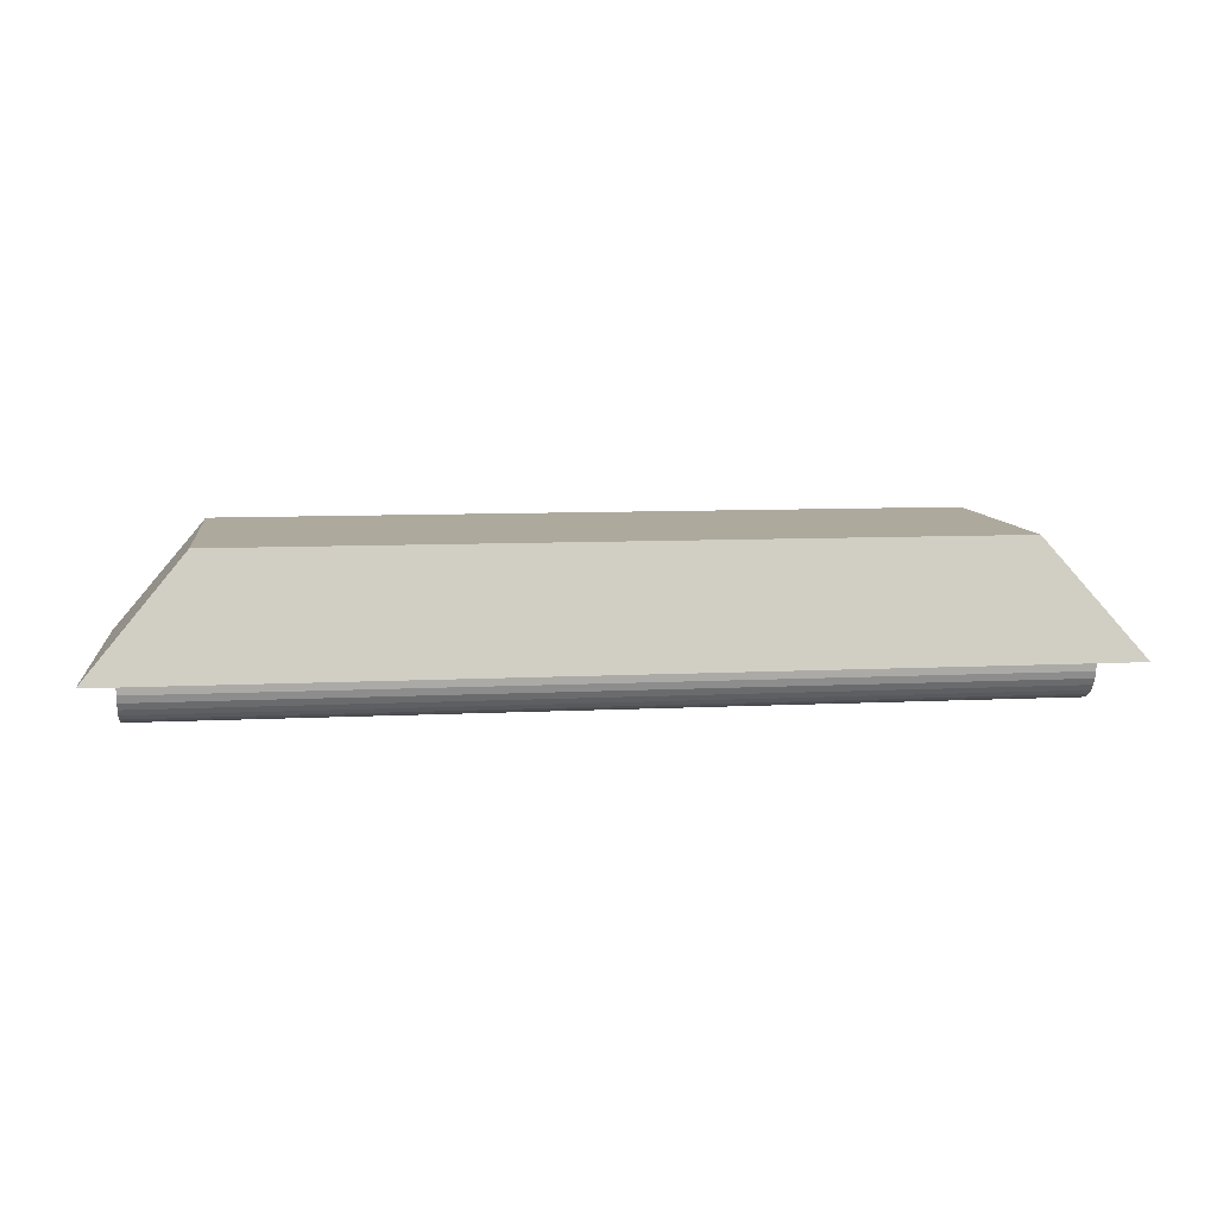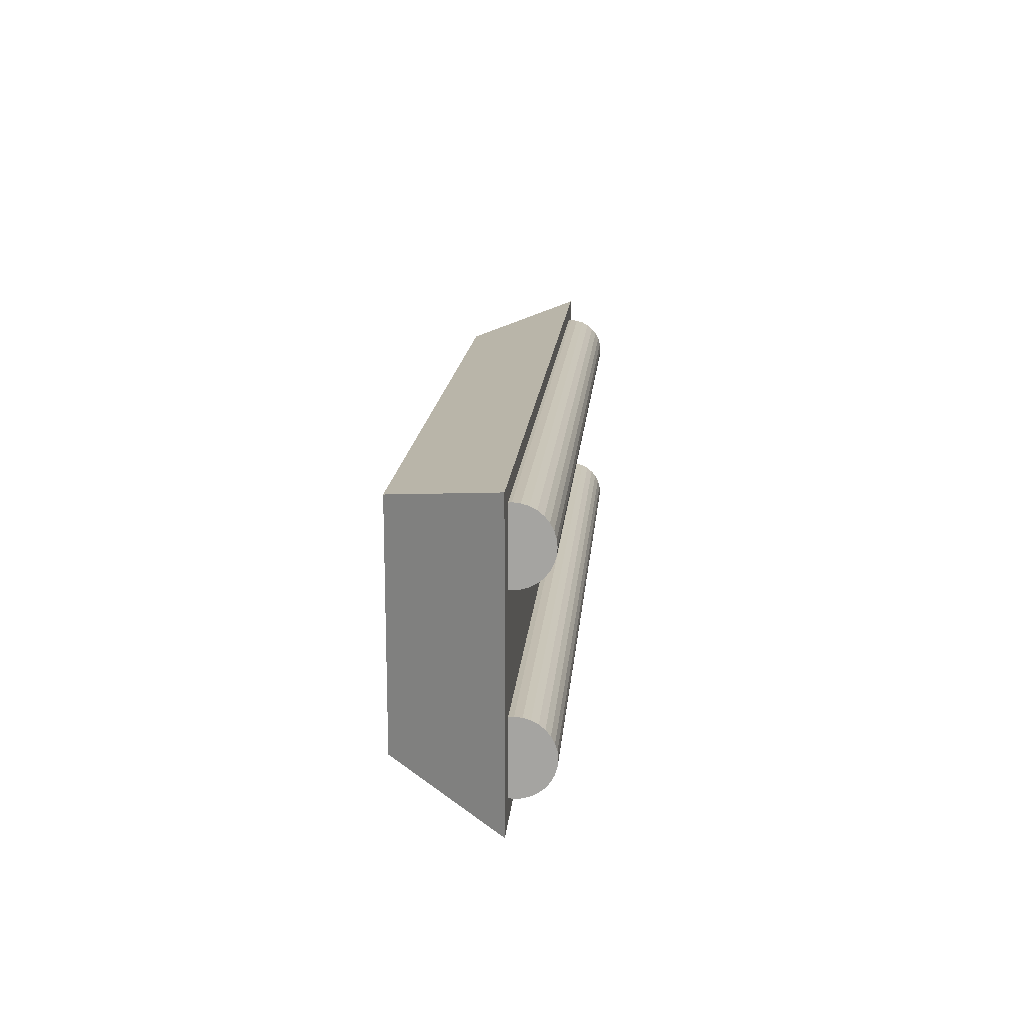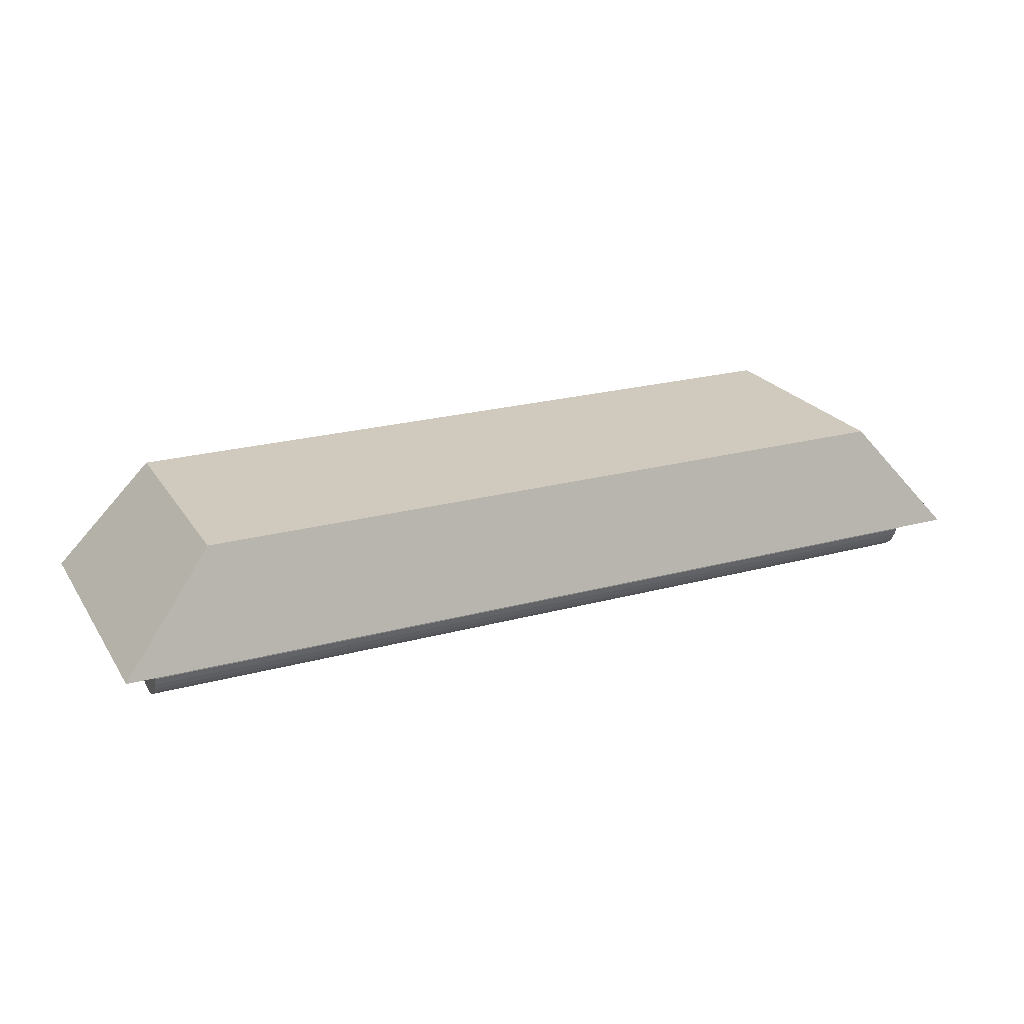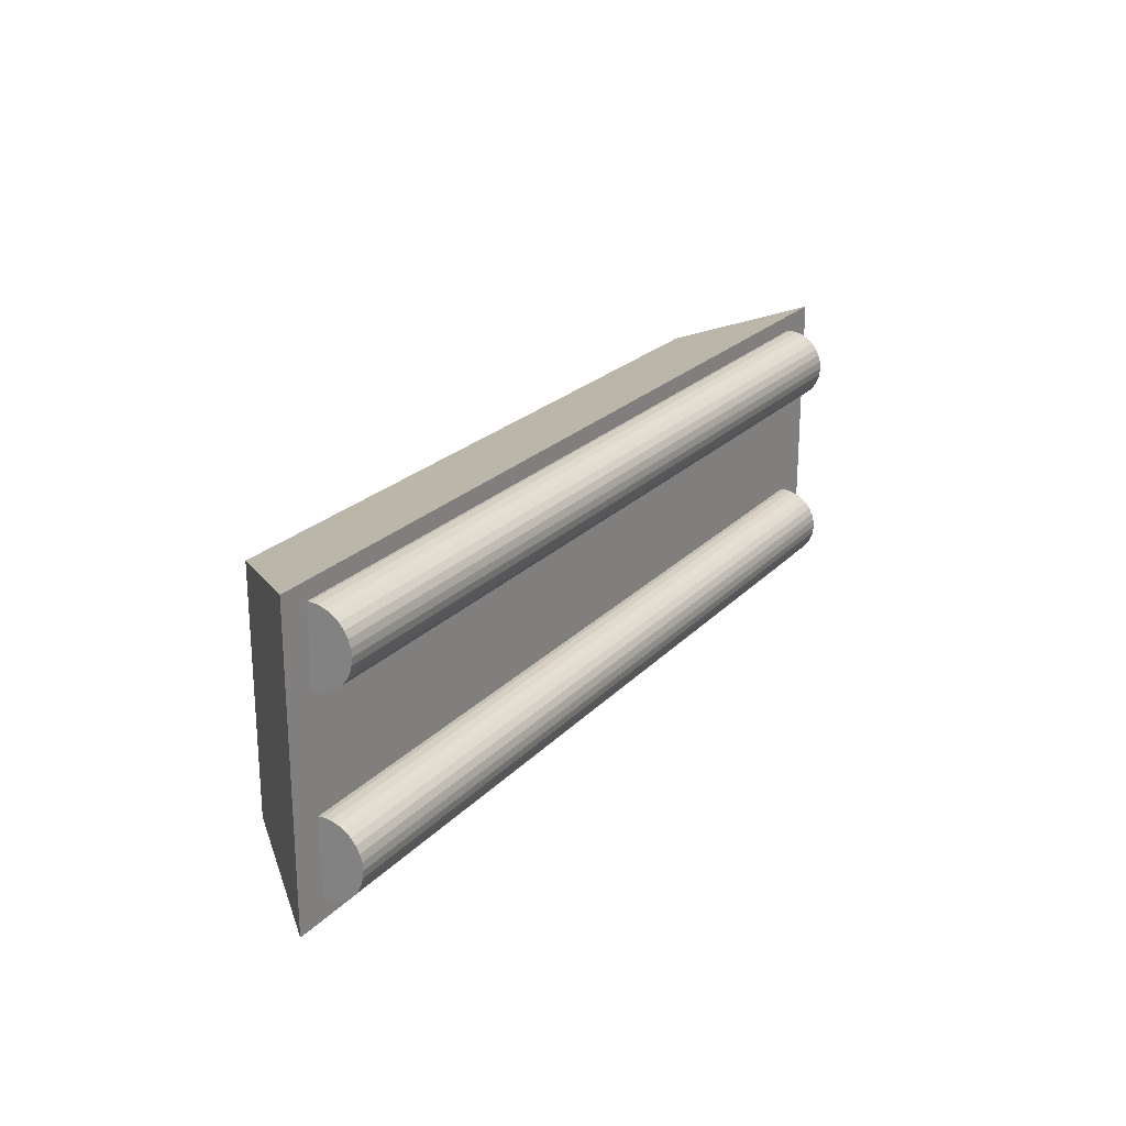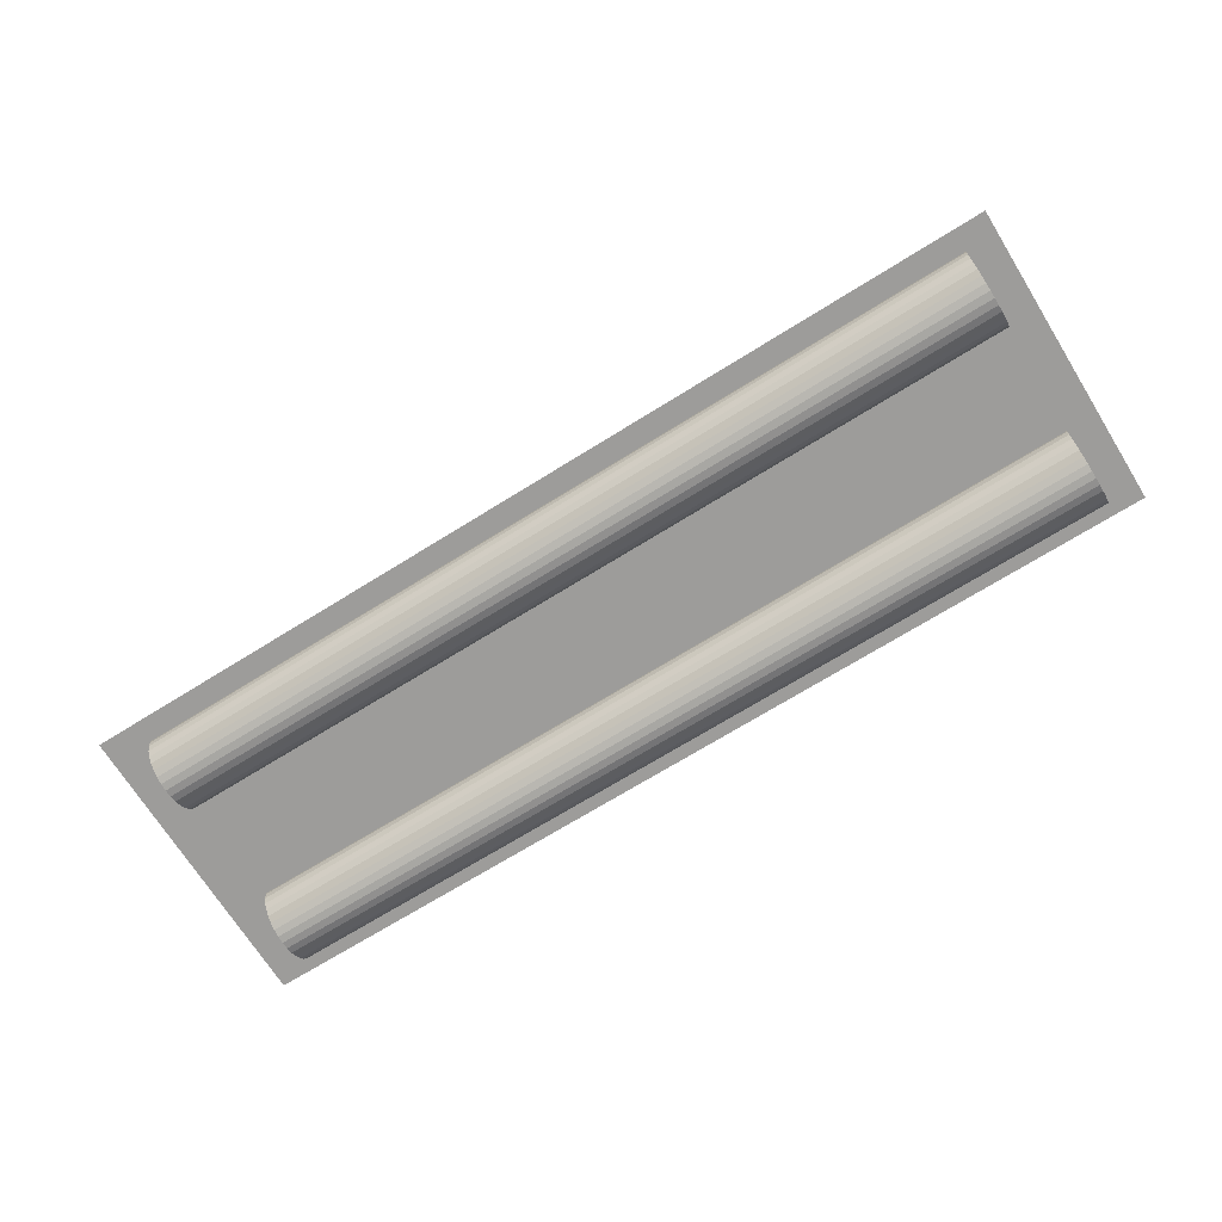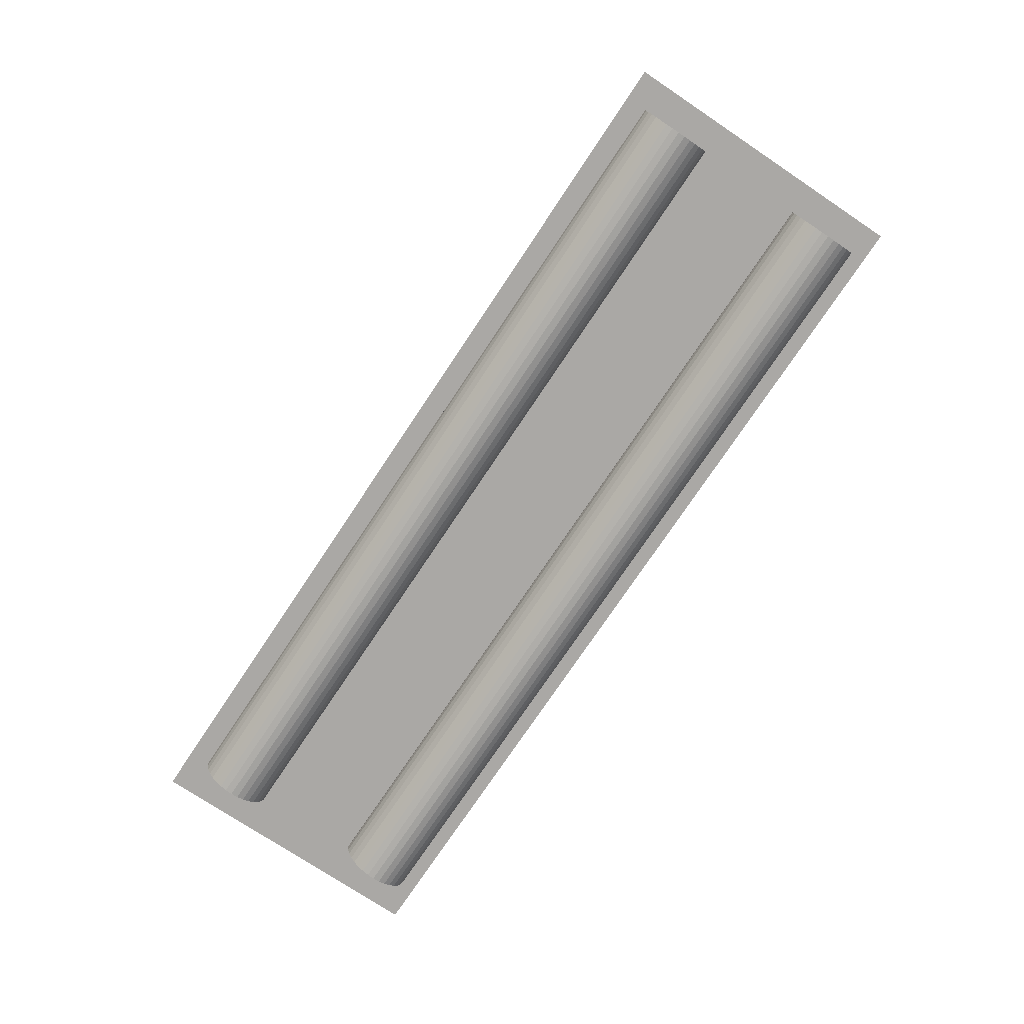
<metadata>
{"format":"obj","ext":"obj","renderer":"f3d","projection":"perspective","resolution":1024,"background":"white","views":[{"elev":8.8,"azim":-7.6,"up":"+Y"},{"elev":15.9,"azim":-85.0,"up":"+Z"},{"elev":22.9,"azim":-24.8,"up":"+Y"},{"elev":22.7,"azim":-59.1,"up":"+Z"},{"elev":-70.2,"azim":-148.1,"up":"+Y"},{"elev":-75.2,"azim":-123.7,"up":"+Y"}]}
</metadata>
<code>
o Cylinder.001_Cylinder
v 3.339 4.519 -1.029
v 5.639 4.519 -1.029
v 3.339 4.499 -1.027
v 5.639 4.499 -1.027
v 3.339 4.48 -1.022
v 5.639 4.48 -1.022
v 3.339 4.463 -1.012
v 5.639 4.463 -1.012
v 3.339 4.448 -0.9999
v 5.639 4.448 -0.9999
v 3.339 4.435 -0.9848
v 5.639 4.435 -0.9848
v 3.339 4.426 -0.9675
v 5.639 4.426 -0.9675
v 3.339 4.421 -0.9487
v 5.639 4.421 -0.9487
v 3.339 4.419 -0.9292
v 5.639 4.419 -0.9292
v 3.339 4.421 -0.9097
v 5.639 4.421 -0.9097
v 3.339 4.426 -0.8909
v 5.639 4.426 -0.8909
v 3.339 4.435 -0.8736
v 5.639 4.435 -0.8736
v 3.339 4.448 -0.8585
v 5.639 4.448 -0.8585
v 3.339 4.463 -0.846
v 5.639 4.463 -0.846
v 3.339 4.48 -0.8368
v 5.639 4.48 -0.8368
v 3.339 4.499 -0.8311
v 5.639 4.499 -0.8311
v 3.339 4.519 -0.8292
v 5.639 4.519 -0.8292
v 3.339 4.538 -0.8311
v 5.639 4.538 -0.8311
v 3.339 4.557 -0.8368
v 5.639 4.557 -0.8368
v 3.339 4.574 -0.846
v 5.639 4.574 -0.846
v 3.339 4.589 -0.8585
v 5.639 4.589 -0.8585
v 3.339 4.602 -0.8736
v 5.639 4.602 -0.8736
v 3.339 4.611 -0.8909
v 5.639 4.611 -0.8909
v 3.339 4.617 -0.9097
v 5.639 4.617 -0.9097
v 3.339 4.619 -0.9292
v 5.639 4.619 -0.9292
v 3.339 4.617 -0.9487
v 5.639 4.617 -0.9487
v 3.339 4.611 -0.9675
v 5.639 4.611 -0.9675
v 3.339 4.602 -0.9848
v 5.639 4.602 -0.9848
v 3.339 4.589 -0.9999
v 5.639 4.589 -0.9999
v 3.339 4.574 -1.012
v 5.639 4.574 -1.012
v 3.339 4.557 -1.022
v 5.639 4.557 -1.022
v 3.339 4.538 -1.027
v 5.639 4.538 -1.027
f 1 2 4 3
f 3 4 6 5
f 5 6 8 7
f 7 8 10 9
f 9 10 12 11
f 11 12 14 13
f 13 14 16 15
f 15 16 18 17
f 17 18 20 19
f 19 20 22 21
f 21 22 24 23
f 23 24 26 25
f 25 26 28 27
f 27 28 30 29
f 29 30 32 31
f 31 32 34 33
f 33 34 36 35
f 35 36 38 37
f 37 38 40 39
f 39 40 42 41
f 41 42 44 43
f 43 44 46 45
f 45 46 48 47
f 47 48 50 49
f 49 50 52 51
f 51 52 54 53
f 53 54 56 55
f 55 56 58 57
f 57 58 60 59
f 59 60 62 61
f 4 2 64 62 60 58 56 54 52 50 48 46 44 42 40 38 36 34 32 30 28 26 24 22 20 18 16 14 12 10 8 6
f 61 62 64 63
f 63 64 2 1
f 1 3 5 7 9 11 13 15 17 19 21 23 25 27 29 31 33 35 37 39 41 43 45 47 49 51 53 55 57 59 61 63
o Cylinder
v 3.339 4.514 -1.527
v 5.639 4.514 -1.527
v 3.339 4.494 -1.525
v 5.639 4.494 -1.525
v 3.339 4.475 -1.519
v 5.639 4.475 -1.519
v 3.339 4.458 -1.51
v 5.639 4.458 -1.51
v 3.339 4.443 -1.498
v 5.639 4.443 -1.498
v 3.339 4.43 -1.482
v 5.639 4.43 -1.482
v 3.339 4.421 -1.465
v 5.639 4.421 -1.465
v 3.339 4.416 -1.446
v 5.639 4.416 -1.446
v 3.339 4.414 -1.427
v 5.639 4.414 -1.427
v 3.339 4.416 -1.407
v 5.639 4.416 -1.407
v 3.339 4.421 -1.389
v 5.639 4.421 -1.389
v 3.339 4.43 -1.371
v 5.639 4.43 -1.371
v 3.339 4.443 -1.356
v 5.639 4.443 -1.356
v 3.339 4.458 -1.344
v 5.639 4.458 -1.344
v 3.339 4.475 -1.334
v 5.639 4.475 -1.334
v 3.339 4.494 -1.329
v 5.639 4.494 -1.329
v 3.339 4.514 -1.327
v 5.639 4.514 -1.327
v 3.339 4.533 -1.329
v 5.639 4.533 -1.329
v 3.339 4.552 -1.334
v 5.639 4.552 -1.334
v 3.339 4.569 -1.344
v 5.639 4.569 -1.344
v 3.339 4.584 -1.356
v 5.639 4.584 -1.356
v 3.339 4.597 -1.371
v 5.639 4.597 -1.371
v 3.339 4.606 -1.389
v 5.639 4.606 -1.389
v 3.339 4.612 -1.407
v 5.639 4.612 -1.407
v 3.339 4.614 -1.427
v 5.639 4.614 -1.427
v 3.339 4.612 -1.446
v 5.639 4.612 -1.446
v 3.339 4.606 -1.465
v 5.639 4.606 -1.465
v 3.339 4.597 -1.482
v 5.639 4.597 -1.482
v 3.339 4.584 -1.498
v 5.639 4.584 -1.498
v 3.339 4.569 -1.51
v 5.639 4.569 -1.51
v 3.339 4.552 -1.519
v 5.639 4.552 -1.519
v 3.339 4.533 -1.525
v 5.639 4.533 -1.525
f 65 66 68 67
f 67 68 70 69
f 69 70 72 71
f 71 72 74 73
f 73 74 76 75
f 75 76 78 77
f 77 78 80 79
f 79 80 82 81
f 81 82 84 83
f 83 84 86 85
f 85 86 88 87
f 87 88 90 89
f 89 90 92 91
f 91 92 94 93
f 93 94 96 95
f 95 96 98 97
f 97 98 100 99
f 99 100 102 101
f 101 102 104 103
f 103 104 106 105
f 105 106 108 107
f 107 108 110 109
f 109 110 112 111
f 111 112 114 113
f 113 114 116 115
f 115 116 118 117
f 117 118 120 119
f 119 120 122 121
f 121 122 124 123
f 123 124 126 125
f 68 66 128 126 124 122 120 118 116 114 112 110 108 106 104 102 100 98 96 94 92 90 88 86 84 82 80 78 76 74 72 70
f 125 126 128 127
f 127 128 66 65
f 65 67 69 71 73 75 77 79 81 83 85 87 89 91 93 95 97 99 101 103 105 107 109 111 113 115 117 119 121 123 125 127
o Cube.001_Cube.002
v 3.256 4.527 -0.7846
v 3.509 4.827 -0.8656
v 3.256 4.527 -1.585
v 3.509 4.827 -1.504
v 5.756 4.527 -0.7846
v 5.503 4.827 -0.8656
v 5.756 4.527 -1.585
v 5.503 4.827 -1.504
f 129 130 132 131
f 131 132 136 135
f 135 136 134 133
f 133 134 130 129
f 131 135 133 129
f 136 132 130 134

</code>
